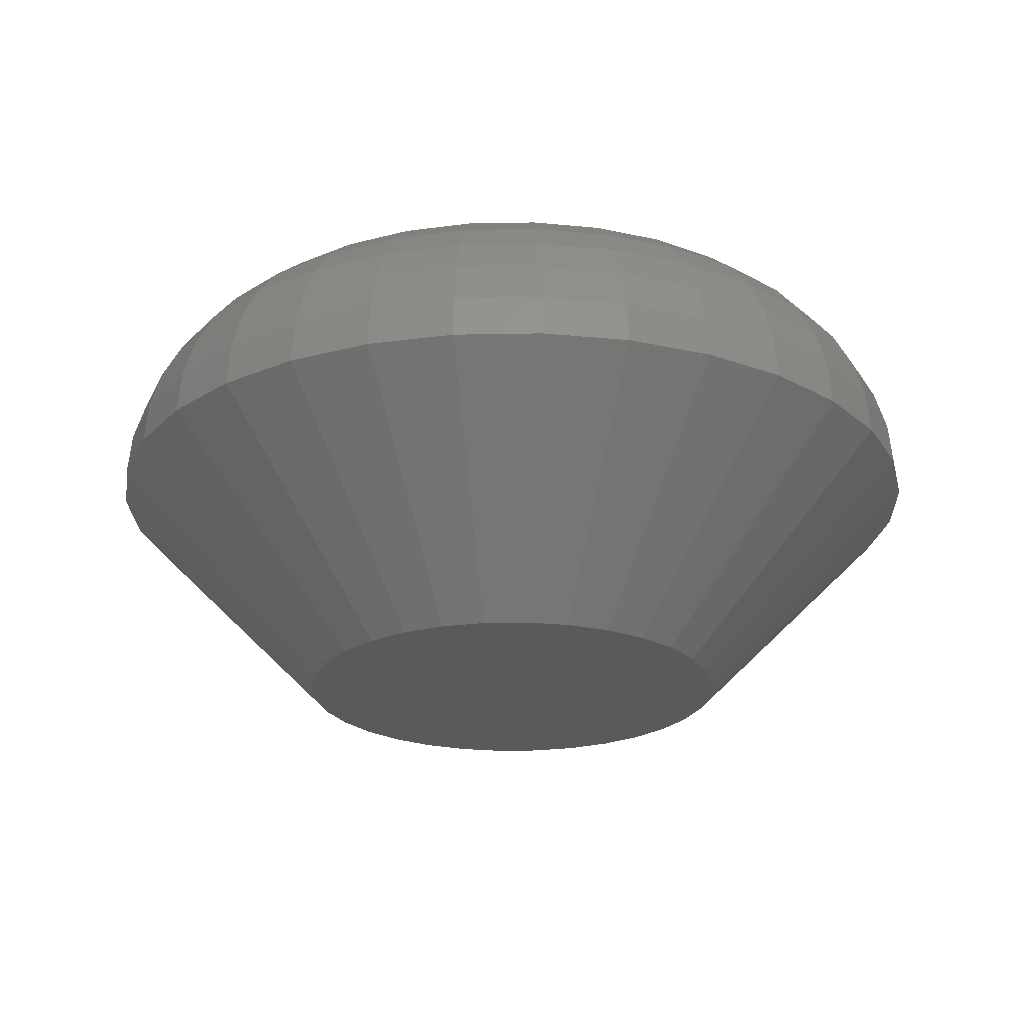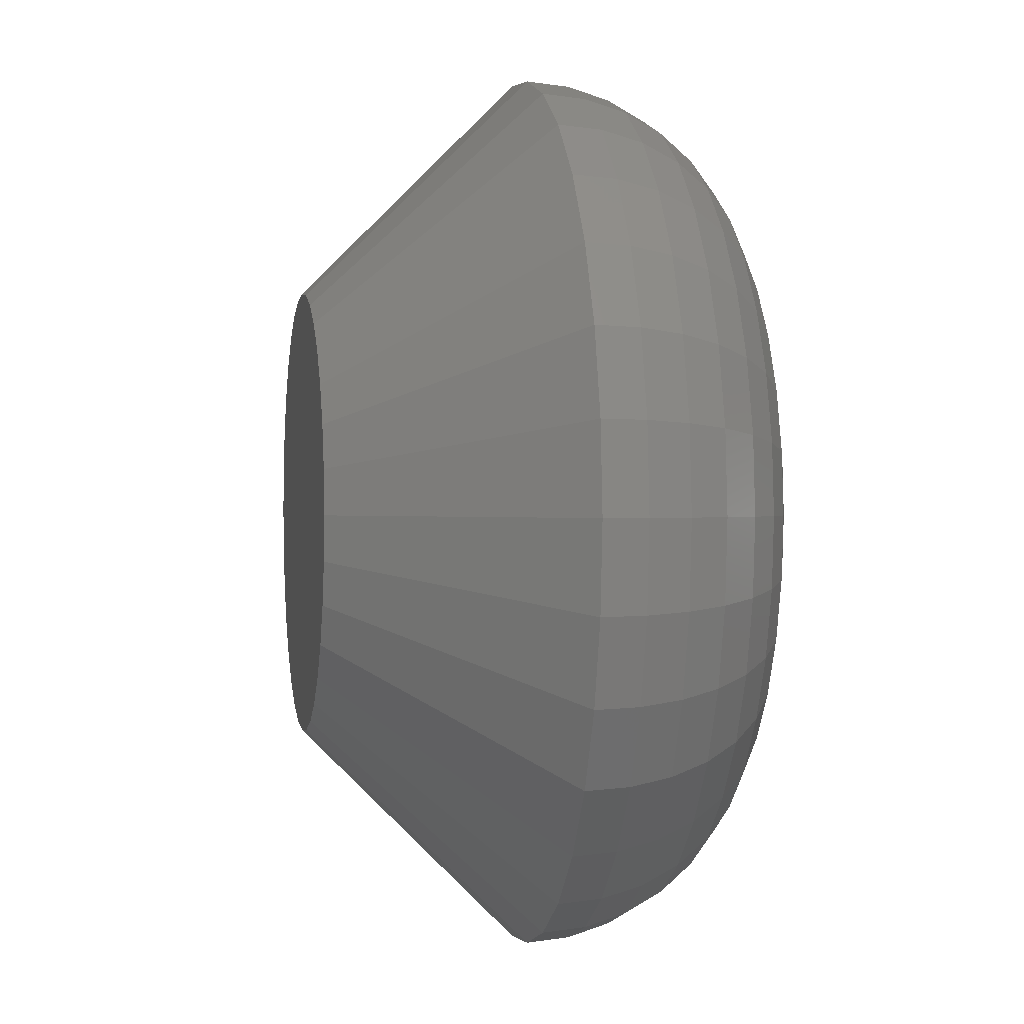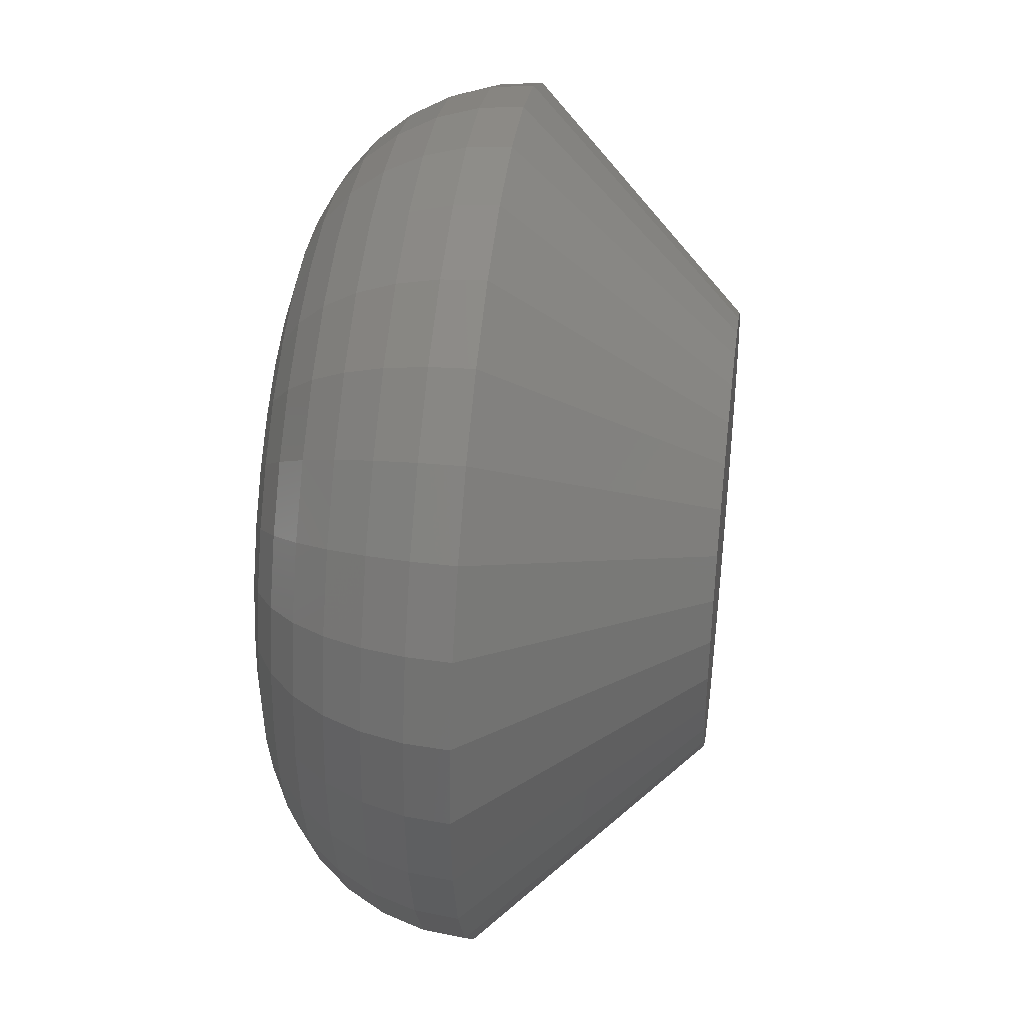
<metadata>
{"format":"stl","ext":"stl","renderer":"f3d","projection":"perspective","resolution":1024,"background":"white","views":[{"elev":-23.2,"azim":86.2,"up":"+Z"},{"elev":0.7,"azim":-100.2,"up":"+Y"},{"elev":40.1,"azim":97.3,"up":"+Y"}]}
</metadata>
<code>
# stl→obj: 320 verts, 636 faces
v -0.2255 0.4801 0.01562
v -0.2211 0.4814 0.01562
v -0.2226 0.4813 0.01562
v -0.2241 0.4808 0.01562
v -0.2195 0.4813 0.01562
v -0.2267 0.4791 0.01562
v -0.2277 0.4779 0.01562
v -0.218 0.4808 0.01562
v -0.2166 0.4801 0.01562
v -0.2154 0.4791 0.01562
v -0.2144 0.4779 0.01562
v -0.2284 0.4765 0.01562
v -0.2137 0.4765 0.01562
v -0.2289 0.475 0.01562
v -0.2132 0.475 0.01562
v -0.229 0.4734 0.01562
v -0.2289 0.4719 0.01562
v -0.2284 0.4704 0.01562
v -0.2132 0.4719 0.01562
v -0.2137 0.4704 0.01562
v -0.2277 0.469 0.01562
v -0.2144 0.469 0.01562
v -0.2267 0.4678 0.01562
v -0.2255 0.4668 0.01562
v -0.2154 0.4678 0.01562
v -0.2241 0.4661 0.01562
v -0.2226 0.4656 0.01562
v -0.2211 0.4655 0.01562
v -0.2166 0.4668 0.01562
v -0.2195 0.4656 0.01562
v -0.218 0.4661 0.01562
v -0.2131 0.4734 0.01562
v -0.229 0.4734 0
v -0.2365 0.4704 0.007812
v -0.2368 0.4734 0.007812
v -0.2289 0.4719 0
v -0.2053 0.4734 0.007812
v -0.2132 0.4719 0
v -0.2131 0.4734 0
v -0.2056 0.4704 0.007812
v -0.2284 0.4704 0
v -0.2356 0.4674 0.007812
v -0.2277 0.469 0
v -0.2322 0.4623 0.007812
v -0.2342 0.4647 0.007812
v -0.2241 0.4661 0
v -0.2271 0.4588 0.007812
v -0.2298 0.4603 0.007812
v -0.2255 0.4668 0
v -0.2267 0.4678 0
v -0.2226 0.4656 0
v -0.2211 0.4576 0.007812
v -0.2241 0.458 0.007812
v -0.218 0.4661 0
v -0.215 0.4588 0.007812
v -0.218 0.458 0.007812
v -0.2195 0.4656 0
v -0.2211 0.4655 0
v -0.2166 0.4668 0
v -0.2099 0.4623 0.007812
v -0.2123 0.4603 0.007812
v -0.2137 0.4704 0
v -0.2065 0.4674 0.007812
v -0.2079 0.4647 0.007812
v -0.2144 0.469 0
v -0.2154 0.4678 0
v -0.2056 0.4765 0.007812
v -0.2132 0.475 0
v -0.2289 0.475 0
v -0.2365 0.4765 0.007812
v -0.2137 0.4765 0
v -0.2065 0.4795 0.007812
v -0.2144 0.4779 0
v -0.2099 0.4846 0.007812
v -0.2079 0.4822 0.007812
v -0.218 0.4808 0
v -0.215 0.488 0.007812
v -0.2123 0.4866 0.007812
v -0.2166 0.4801 0
v -0.2154 0.4791 0
v -0.2195 0.4813 0
v -0.2211 0.4892 0.007812
v -0.218 0.4889 0.007812
v -0.2241 0.4808 0
v -0.2271 0.488 0.007812
v -0.2241 0.4889 0.007812
v -0.2226 0.4813 0
v -0.2211 0.4814 0
v -0.2255 0.4801 0
v -0.2322 0.4846 0.007812
v -0.2298 0.4866 0.007812
v -0.2284 0.4765 0
v -0.2356 0.4795 0.007812
v -0.2342 0.4822 0.007812
v -0.2277 0.4779 0
v -0.2267 0.4791 0
v -0.2306 0.4734 0.01547
v -0.2304 0.4753 0.01547
v -0.232 0.4734 0.01503
v -0.2318 0.4756 0.01503
v -0.2334 0.4734 0.01431
v -0.2331 0.4758 0.01431
v -0.2346 0.4734 0.01334
v -0.2343 0.4761 0.01334
v -0.2355 0.4734 0.01215
v -0.2352 0.4763 0.01215
v -0.2362 0.4734 0.0108
v -0.236 0.4764 0.0108
v -0.2367 0.4734 0.009337
v -0.2364 0.4765 0.009337
v -0.2117 0.4753 0.01547
v -0.2116 0.4734 0.01547
v -0.2103 0.4756 0.01503
v -0.2101 0.4734 0.01503
v -0.209 0.4758 0.01431
v -0.2087 0.4734 0.01431
v -0.2078 0.4761 0.01334
v -0.2076 0.4734 0.01334
v -0.2069 0.4763 0.01215
v -0.2066 0.4734 0.01215
v -0.2061 0.4764 0.0108
v -0.2059 0.4734 0.0108
v -0.2057 0.4765 0.009337
v -0.2054 0.4734 0.009337
v -0.2123 0.4771 0.01547
v -0.2109 0.4776 0.01503
v -0.2097 0.4782 0.01431
v -0.2086 0.4786 0.01334
v -0.2077 0.479 0.01215
v -0.207 0.4793 0.0108
v -0.2066 0.4794 0.009337
v -0.2132 0.4787 0.01547
v -0.2119 0.4795 0.01503
v -0.2108 0.4803 0.01431
v -0.2098 0.4809 0.01334
v -0.209 0.4815 0.01215
v -0.2084 0.4819 0.0108
v -0.208 0.4821 0.009337
v -0.2143 0.4802 0.01547
v -0.2133 0.4812 0.01503
v -0.2123 0.4821 0.01431
v -0.2115 0.483 0.01334
v -0.2108 0.4837 0.01215
v -0.2103 0.4842 0.0108
v -0.21 0.4845 0.009337
v -0.2158 0.4813 0.01547
v -0.215 0.4826 0.01503
v -0.2142 0.4837 0.01431
v -0.2136 0.4847 0.01334
v -0.213 0.4855 0.01215
v -0.2126 0.4861 0.0108
v -0.2124 0.4864 0.009337
v -0.2174 0.4822 0.01547
v -0.2169 0.4836 0.01503
v -0.2163 0.4848 0.01431
v -0.2159 0.4859 0.01334
v -0.2155 0.4868 0.01215
v -0.2152 0.4875 0.0108
v -0.2151 0.4879 0.009337
v -0.2192 0.4828 0.01547
v -0.2189 0.4842 0.01503
v -0.2186 0.4855 0.01431
v -0.2184 0.4867 0.01334
v -0.2182 0.4876 0.01215
v -0.2181 0.4883 0.0108
v -0.218 0.4888 0.009337
v -0.2211 0.4829 0.01547
v -0.2211 0.4844 0.01503
v -0.2211 0.4858 0.01431
v -0.2211 0.4869 0.01334
v -0.2211 0.4879 0.01215
v -0.2211 0.4886 0.0108
v -0.2211 0.4891 0.009337
v -0.2229 0.4828 0.01547
v -0.2232 0.4842 0.01503
v -0.2235 0.4855 0.01431
v -0.2237 0.4867 0.01334
v -0.2239 0.4876 0.01215
v -0.224 0.4883 0.0108
v -0.2241 0.4888 0.009337
v -0.2247 0.4822 0.01547
v -0.2252 0.4836 0.01503
v -0.2258 0.4848 0.01431
v -0.2262 0.4859 0.01334
v -0.2266 0.4868 0.01215
v -0.2269 0.4875 0.0108
v -0.227 0.4879 0.009337
v -0.2263 0.4813 0.01547
v -0.2271 0.4826 0.01503
v -0.2279 0.4837 0.01431
v -0.2286 0.4847 0.01334
v -0.2291 0.4855 0.01215
v -0.2295 0.4861 0.0108
v -0.2297 0.4864 0.009337
v -0.2278 0.4802 0.01547
v -0.2288 0.4812 0.01503
v -0.2298 0.4821 0.01431
v -0.2306 0.483 0.01334
v -0.2313 0.4837 0.01215
v -0.2318 0.4842 0.0108
v -0.2321 0.4845 0.009337
v -0.229 0.4787 0.01547
v -0.2302 0.4795 0.01503
v -0.2313 0.4803 0.01431
v -0.2323 0.4809 0.01334
v -0.2331 0.4815 0.01215
v -0.2337 0.4819 0.0108
v -0.2341 0.4821 0.009337
v -0.2298 0.4771 0.01547
v -0.2312 0.4776 0.01503
v -0.2324 0.4782 0.01431
v -0.2335 0.4786 0.01334
v -0.2344 0.479 0.01215
v -0.2351 0.4793 0.0108
v -0.2355 0.4794 0.009337
v -0.2117 0.4716 0.01547
v -0.2103 0.4713 0.01503
v -0.209 0.471 0.01431
v -0.2078 0.4708 0.01334
v -0.2069 0.4706 0.01215
v -0.2061 0.4705 0.0108
v -0.2057 0.4704 0.009337
v -0.2304 0.4716 0.01547
v -0.2318 0.4713 0.01503
v -0.2331 0.471 0.01431
v -0.2343 0.4708 0.01334
v -0.2352 0.4706 0.01215
v -0.236 0.4705 0.0108
v -0.2364 0.4704 0.009337
v -0.2298 0.4698 0.01547
v -0.2312 0.4692 0.01503
v -0.2324 0.4687 0.01431
v -0.2335 0.4683 0.01334
v -0.2344 0.4679 0.01215
v -0.2351 0.4676 0.0108
v -0.2355 0.4675 0.009337
v -0.229 0.4682 0.01547
v -0.2302 0.4673 0.01503
v -0.2313 0.4666 0.01431
v -0.2323 0.4659 0.01334
v -0.2331 0.4654 0.01215
v -0.2337 0.465 0.0108
v -0.2341 0.4647 0.009337
v -0.2278 0.4667 0.01547
v -0.2288 0.4657 0.01503
v -0.2298 0.4647 0.01431
v -0.2306 0.4639 0.01334
v -0.2313 0.4632 0.01215
v -0.2318 0.4627 0.0108
v -0.2321 0.4624 0.009337
v -0.2263 0.4655 0.01547
v -0.2271 0.4643 0.01503
v -0.2279 0.4632 0.01431
v -0.2286 0.4622 0.01334
v -0.2291 0.4614 0.01215
v -0.2295 0.4608 0.0108
v -0.2297 0.4604 0.009337
v -0.2247 0.4647 0.01547
v -0.2252 0.4633 0.01503
v -0.2258 0.4621 0.01431
v -0.2262 0.461 0.01334
v -0.2266 0.4601 0.01215
v -0.2269 0.4594 0.0108
v -0.227 0.459 0.009337
v -0.2229 0.4641 0.01547
v -0.2232 0.4627 0.01503
v -0.2235 0.4614 0.01431
v -0.2237 0.4602 0.01334
v -0.2239 0.4592 0.01215
v -0.224 0.4585 0.0108
v -0.2241 0.4581 0.009337
v -0.2211 0.4639 0.01547
v -0.2211 0.4625 0.01503
v -0.2211 0.4611 0.01431
v -0.2211 0.4599 0.01334
v -0.2211 0.459 0.01215
v -0.2211 0.4582 0.0108
v -0.2211 0.4578 0.009337
v -0.2192 0.4641 0.01547
v -0.2189 0.4627 0.01503
v -0.2186 0.4614 0.01431
v -0.2184 0.4602 0.01334
v -0.2182 0.4592 0.01215
v -0.2181 0.4585 0.0108
v -0.218 0.4581 0.009337
v -0.2174 0.4647 0.01547
v -0.2169 0.4633 0.01503
v -0.2163 0.4621 0.01431
v -0.2159 0.461 0.01334
v -0.2155 0.4601 0.01215
v -0.2152 0.4594 0.0108
v -0.2151 0.459 0.009337
v -0.2158 0.4655 0.01547
v -0.215 0.4643 0.01503
v -0.2142 0.4632 0.01431
v -0.2136 0.4622 0.01334
v -0.213 0.4614 0.01215
v -0.2126 0.4608 0.0108
v -0.2124 0.4604 0.009337
v -0.2143 0.4667 0.01547
v -0.2133 0.4657 0.01503
v -0.2123 0.4647 0.01431
v -0.2115 0.4639 0.01334
v -0.2108 0.4632 0.01215
v -0.2103 0.4627 0.0108
v -0.21 0.4624 0.009337
v -0.2132 0.4682 0.01547
v -0.2119 0.4673 0.01503
v -0.2108 0.4666 0.01431
v -0.2098 0.4659 0.01334
v -0.209 0.4654 0.01215
v -0.2084 0.465 0.0108
v -0.208 0.4647 0.009337
v -0.2123 0.4698 0.01547
v -0.2109 0.4692 0.01503
v -0.2097 0.4687 0.01431
v -0.2086 0.4683 0.01334
v -0.2077 0.4679 0.01215
v -0.207 0.4676 0.0108
v -0.2066 0.4675 0.009337
f 1 2 3
f 1 3 4
f 2 1 5
f 5 1 6
f 6 7 5
f 7 8 5
f 7 9 8
f 7 10 9
f 10 7 11
f 7 12 11
f 11 12 13
f 12 14 13
f 13 14 15
f 16 15 14
f 17 18 19
f 19 18 20
f 18 21 20
f 20 21 22
f 21 23 22
f 22 23 24
f 22 24 25
f 25 24 26
f 25 26 27
f 27 28 25
f 28 29 25
f 29 28 30
f 29 30 31
f 32 15 16
f 32 16 17
f 32 17 19
f 33 34 35
f 33 36 34
f 37 38 39
f 37 40 38
f 41 42 34
f 41 34 36
f 43 44 45
f 45 42 43
f 43 42 41
f 46 47 48
f 46 48 49
f 48 50 49
f 51 52 53
f 53 47 51
f 51 47 46
f 54 55 56
f 54 56 57
f 56 58 57
f 59 60 61
f 61 55 59
f 59 55 54
f 62 63 64
f 62 64 65
f 64 66 65
f 40 63 38
f 38 63 62
f 44 43 50
f 50 48 44
f 52 51 58
f 58 56 52
f 60 59 66
f 66 64 60
f 39 67 37
f 39 68 67
f 35 69 33
f 35 70 69
f 71 72 67
f 71 67 68
f 73 74 75
f 75 72 73
f 73 72 71
f 76 77 78
f 76 78 79
f 78 80 79
f 81 82 83
f 83 77 81
f 81 77 76
f 84 85 86
f 84 86 87
f 86 88 87
f 89 90 91
f 91 85 89
f 89 85 84
f 92 93 94
f 92 94 95
f 94 96 95
f 70 93 69
f 69 93 92
f 74 73 80
f 80 78 74
f 82 81 88
f 88 86 82
f 90 89 96
f 96 94 90
f 16 14 97
f 97 14 98
f 97 98 99
f 99 98 100
f 99 100 101
f 101 100 102
f 101 102 103
f 103 102 104
f 103 104 105
f 105 104 106
f 105 106 107
f 107 106 108
f 107 108 109
f 109 108 110
f 109 110 35
f 35 110 70
f 15 32 111
f 111 32 112
f 111 112 113
f 113 112 114
f 113 114 115
f 115 114 116
f 115 116 117
f 117 116 118
f 117 118 119
f 119 118 120
f 119 120 121
f 121 120 122
f 121 122 123
f 123 122 124
f 123 124 67
f 67 124 37
f 13 15 125
f 125 15 111
f 125 111 126
f 126 111 113
f 126 113 127
f 127 113 115
f 127 115 128
f 128 115 117
f 128 117 129
f 129 117 119
f 129 119 130
f 130 119 121
f 130 121 131
f 131 121 123
f 131 123 72
f 72 123 67
f 11 13 132
f 132 13 125
f 132 125 133
f 133 125 126
f 133 126 134
f 134 126 127
f 134 127 135
f 135 127 128
f 135 128 136
f 136 128 129
f 136 129 137
f 137 129 130
f 137 130 138
f 138 130 131
f 138 131 75
f 75 131 72
f 10 11 139
f 139 11 132
f 139 132 140
f 140 132 133
f 140 133 141
f 141 133 134
f 141 134 142
f 142 134 135
f 142 135 143
f 143 135 136
f 143 136 144
f 144 136 137
f 144 137 145
f 145 137 138
f 145 138 74
f 74 138 75
f 9 10 146
f 146 10 139
f 146 139 147
f 147 139 140
f 147 140 148
f 148 140 141
f 148 141 149
f 149 141 142
f 149 142 150
f 150 142 143
f 150 143 151
f 151 143 144
f 151 144 152
f 152 144 145
f 152 145 78
f 78 145 74
f 8 9 153
f 153 9 146
f 153 146 154
f 154 146 147
f 154 147 155
f 155 147 148
f 155 148 156
f 156 148 149
f 156 149 157
f 157 149 150
f 157 150 158
f 158 150 151
f 158 151 159
f 159 151 152
f 159 152 77
f 77 152 78
f 5 8 160
f 160 8 153
f 160 153 161
f 161 153 154
f 161 154 162
f 162 154 155
f 162 155 163
f 163 155 156
f 163 156 164
f 164 156 157
f 164 157 165
f 165 157 158
f 165 158 166
f 166 158 159
f 166 159 83
f 83 159 77
f 2 5 167
f 167 5 160
f 167 160 168
f 168 160 161
f 168 161 169
f 169 161 162
f 169 162 170
f 170 162 163
f 170 163 171
f 171 163 164
f 171 164 172
f 172 164 165
f 172 165 173
f 173 165 166
f 173 166 82
f 82 166 83
f 3 2 174
f 174 2 167
f 174 167 175
f 175 167 168
f 175 168 176
f 176 168 169
f 176 169 177
f 177 169 170
f 177 170 178
f 178 170 171
f 178 171 179
f 179 171 172
f 179 172 180
f 180 172 173
f 180 173 86
f 86 173 82
f 4 3 181
f 181 3 174
f 181 174 182
f 182 174 175
f 182 175 183
f 183 175 176
f 183 176 184
f 184 176 177
f 184 177 185
f 185 177 178
f 185 178 186
f 186 178 179
f 186 179 187
f 187 179 180
f 187 180 85
f 85 180 86
f 1 4 188
f 188 4 181
f 188 181 189
f 189 181 182
f 189 182 190
f 190 182 183
f 190 183 191
f 191 183 184
f 191 184 192
f 192 184 185
f 192 185 193
f 193 185 186
f 193 186 194
f 194 186 187
f 194 187 91
f 91 187 85
f 6 1 195
f 195 1 188
f 195 188 196
f 196 188 189
f 196 189 197
f 197 189 190
f 197 190 198
f 198 190 191
f 198 191 199
f 199 191 192
f 199 192 200
f 200 192 193
f 200 193 201
f 201 193 194
f 201 194 90
f 90 194 91
f 7 6 202
f 202 6 195
f 202 195 203
f 203 195 196
f 203 196 204
f 204 196 197
f 204 197 205
f 205 197 198
f 205 198 206
f 206 198 199
f 206 199 207
f 207 199 200
f 207 200 208
f 208 200 201
f 208 201 94
f 94 201 90
f 12 7 209
f 209 7 202
f 209 202 210
f 210 202 203
f 210 203 211
f 211 203 204
f 211 204 212
f 212 204 205
f 212 205 213
f 213 205 206
f 213 206 214
f 214 206 207
f 214 207 215
f 215 207 208
f 215 208 93
f 93 208 94
f 14 12 98
f 98 12 209
f 98 209 100
f 100 209 210
f 100 210 102
f 102 210 211
f 102 211 104
f 104 211 212
f 104 212 106
f 106 212 213
f 106 213 108
f 108 213 214
f 108 214 110
f 110 214 215
f 110 215 70
f 70 215 93
f 32 19 112
f 112 19 216
f 112 216 114
f 114 216 217
f 114 217 116
f 116 217 218
f 116 218 118
f 118 218 219
f 118 219 120
f 120 219 220
f 120 220 122
f 122 220 221
f 122 221 124
f 124 221 222
f 124 222 37
f 37 222 40
f 17 16 223
f 223 16 97
f 223 97 224
f 224 97 99
f 224 99 225
f 225 99 101
f 225 101 226
f 226 101 103
f 226 103 227
f 227 103 105
f 227 105 228
f 228 105 107
f 228 107 229
f 229 107 109
f 229 109 34
f 34 109 35
f 18 17 230
f 230 17 223
f 230 223 231
f 231 223 224
f 231 224 232
f 232 224 225
f 232 225 233
f 233 225 226
f 233 226 234
f 234 226 227
f 234 227 235
f 235 227 228
f 235 228 236
f 236 228 229
f 236 229 42
f 42 229 34
f 21 18 237
f 237 18 230
f 237 230 238
f 238 230 231
f 238 231 239
f 239 231 232
f 239 232 240
f 240 232 233
f 240 233 241
f 241 233 234
f 241 234 242
f 242 234 235
f 242 235 243
f 243 235 236
f 243 236 45
f 45 236 42
f 23 21 244
f 244 21 237
f 244 237 245
f 245 237 238
f 245 238 246
f 246 238 239
f 246 239 247
f 247 239 240
f 247 240 248
f 248 240 241
f 248 241 249
f 249 241 242
f 249 242 250
f 250 242 243
f 250 243 44
f 44 243 45
f 24 23 251
f 251 23 244
f 251 244 252
f 252 244 245
f 252 245 253
f 253 245 246
f 253 246 254
f 254 246 247
f 254 247 255
f 255 247 248
f 255 248 256
f 256 248 249
f 256 249 257
f 257 249 250
f 257 250 48
f 48 250 44
f 26 24 258
f 258 24 251
f 258 251 259
f 259 251 252
f 259 252 260
f 260 252 253
f 260 253 261
f 261 253 254
f 261 254 262
f 262 254 255
f 262 255 263
f 263 255 256
f 263 256 264
f 264 256 257
f 264 257 47
f 47 257 48
f 27 26 265
f 265 26 258
f 265 258 266
f 266 258 259
f 266 259 267
f 267 259 260
f 267 260 268
f 268 260 261
f 268 261 269
f 269 261 262
f 269 262 270
f 270 262 263
f 270 263 271
f 271 263 264
f 271 264 53
f 53 264 47
f 28 27 272
f 272 27 265
f 272 265 273
f 273 265 266
f 273 266 274
f 274 266 267
f 274 267 275
f 275 267 268
f 275 268 276
f 276 268 269
f 276 269 277
f 277 269 270
f 277 270 278
f 278 270 271
f 278 271 52
f 52 271 53
f 30 28 279
f 279 28 272
f 279 272 280
f 280 272 273
f 280 273 281
f 281 273 274
f 281 274 282
f 282 274 275
f 282 275 283
f 283 275 276
f 283 276 284
f 284 276 277
f 284 277 285
f 285 277 278
f 285 278 56
f 56 278 52
f 31 30 286
f 286 30 279
f 286 279 287
f 287 279 280
f 287 280 288
f 288 280 281
f 288 281 289
f 289 281 282
f 289 282 290
f 290 282 283
f 290 283 291
f 291 283 284
f 291 284 292
f 292 284 285
f 292 285 55
f 55 285 56
f 29 31 293
f 293 31 286
f 293 286 294
f 294 286 287
f 294 287 295
f 295 287 288
f 295 288 296
f 296 288 289
f 296 289 297
f 297 289 290
f 297 290 298
f 298 290 291
f 298 291 299
f 299 291 292
f 299 292 61
f 61 292 55
f 25 29 300
f 300 29 293
f 300 293 301
f 301 293 294
f 301 294 302
f 302 294 295
f 302 295 303
f 303 295 296
f 303 296 304
f 304 296 297
f 304 297 305
f 305 297 298
f 305 298 306
f 306 298 299
f 306 299 60
f 60 299 61
f 22 25 307
f 307 25 300
f 307 300 308
f 308 300 301
f 308 301 309
f 309 301 302
f 309 302 310
f 310 302 303
f 310 303 311
f 311 303 304
f 311 304 312
f 312 304 305
f 312 305 313
f 313 305 306
f 313 306 64
f 64 306 60
f 20 22 314
f 314 22 307
f 314 307 315
f 315 307 308
f 315 308 316
f 316 308 309
f 316 309 317
f 317 309 310
f 317 310 318
f 318 310 311
f 318 311 319
f 319 311 312
f 319 312 320
f 320 312 313
f 320 313 63
f 63 313 64
f 19 20 216
f 216 20 314
f 216 314 217
f 217 314 315
f 217 315 218
f 218 315 316
f 218 316 219
f 219 316 317
f 219 317 220
f 220 317 318
f 220 318 221
f 221 318 319
f 221 319 222
f 222 319 320
f 222 320 40
f 40 320 63
f 87 88 89
f 84 87 89
f 81 89 88
f 96 89 81
f 81 95 96
f 81 76 95
f 76 79 95
f 79 80 95
f 73 95 80
f 73 92 95
f 71 92 73
f 71 69 92
f 68 69 71
f 38 36 39
f 38 41 36
f 62 41 38
f 62 43 41
f 65 43 62
f 65 50 43
f 49 50 65
f 66 49 65
f 46 49 66
f 51 46 66
f 66 58 51
f 66 59 58
f 57 58 59
f 54 57 59
f 33 69 68
f 33 68 39
f 33 39 36

</code>
